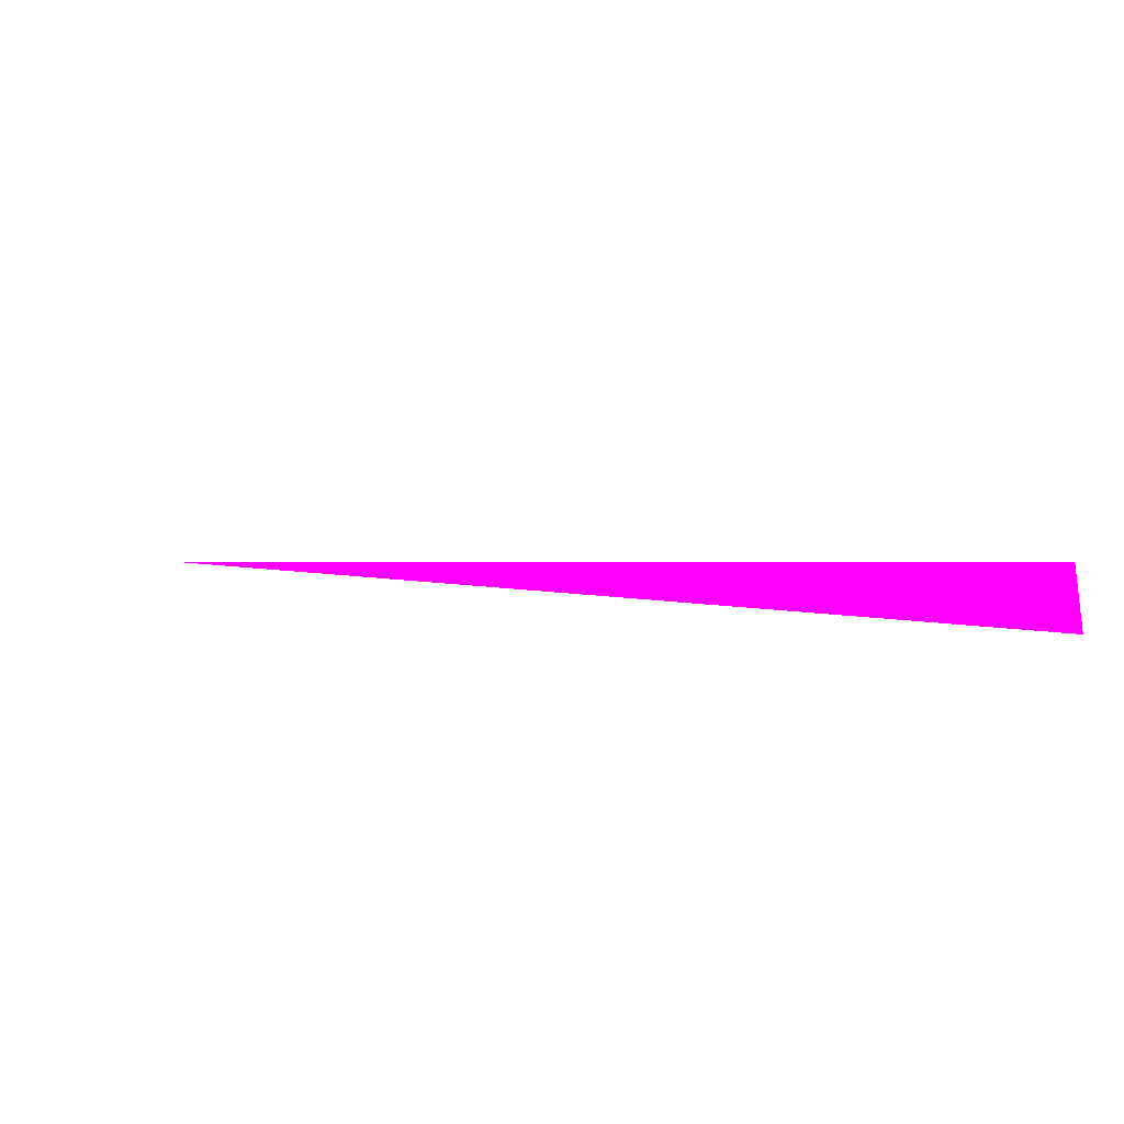
<metadata>
{"format":"obj","ext":"obj","renderer":"f3d","projection":"perspective","resolution":1024,"background":"white","views":[{"elev":-35.8,"azim":28.8,"up":"+Y"}]}
</metadata>
<code>
o geometry_0
v 6.125e+05 5.855e+06 648 1 0 1
v 6.125e+05 5.855e+06 648 1 0 1
v 6.125e+05 5.855e+06 648 1 0 1
f 2 3 1
f 2 1 3

</code>
